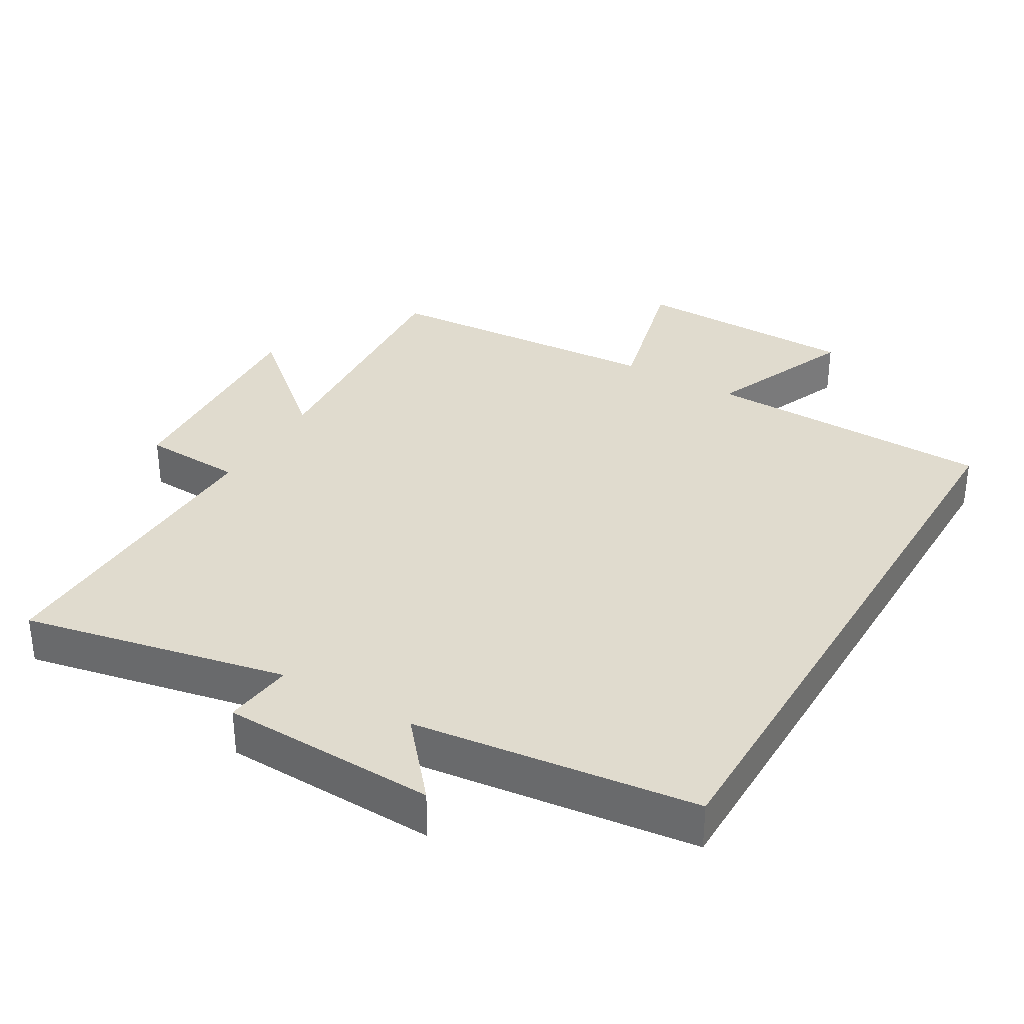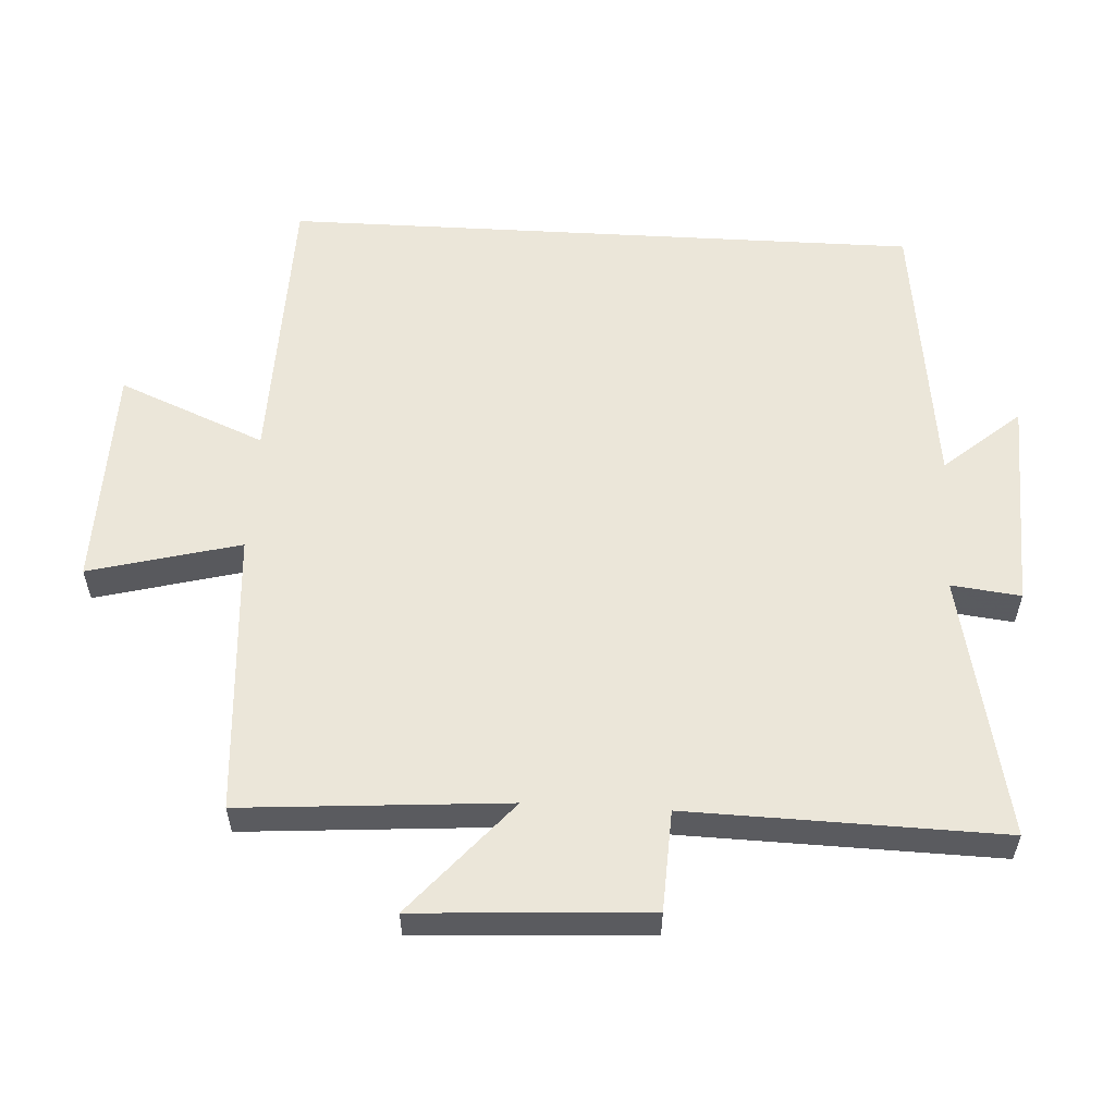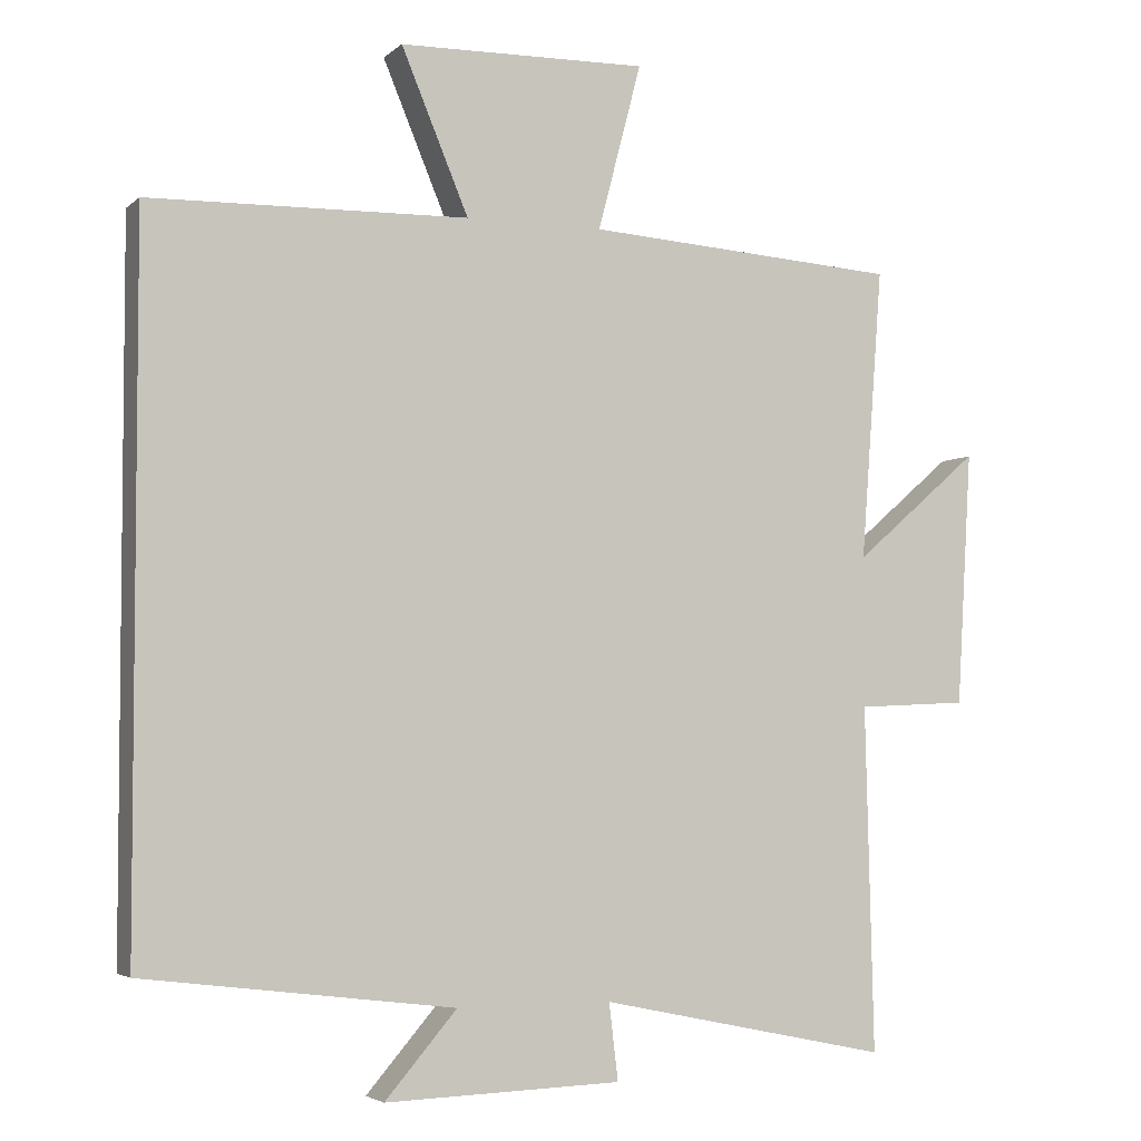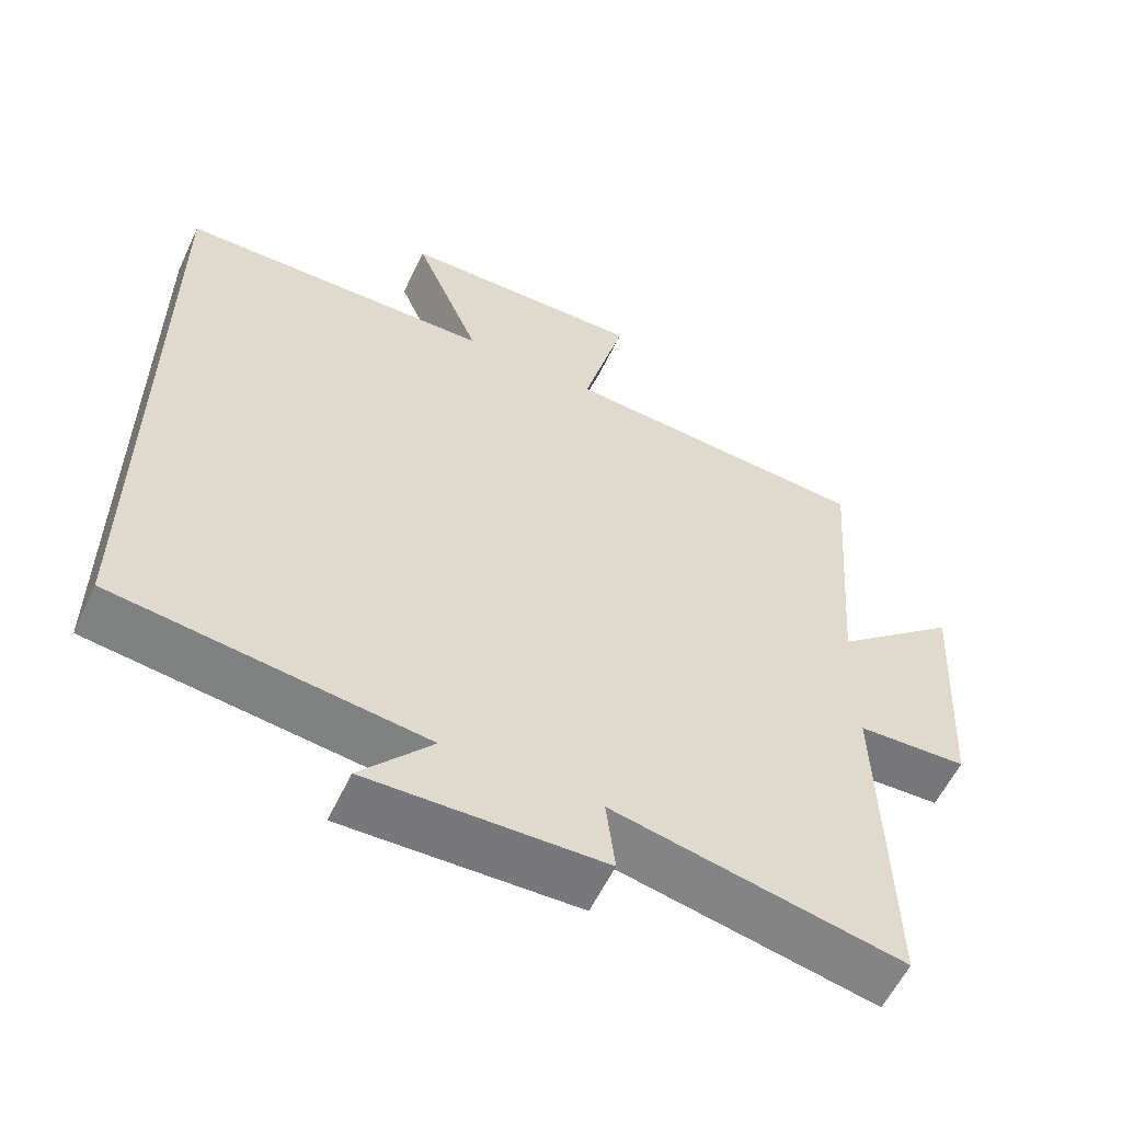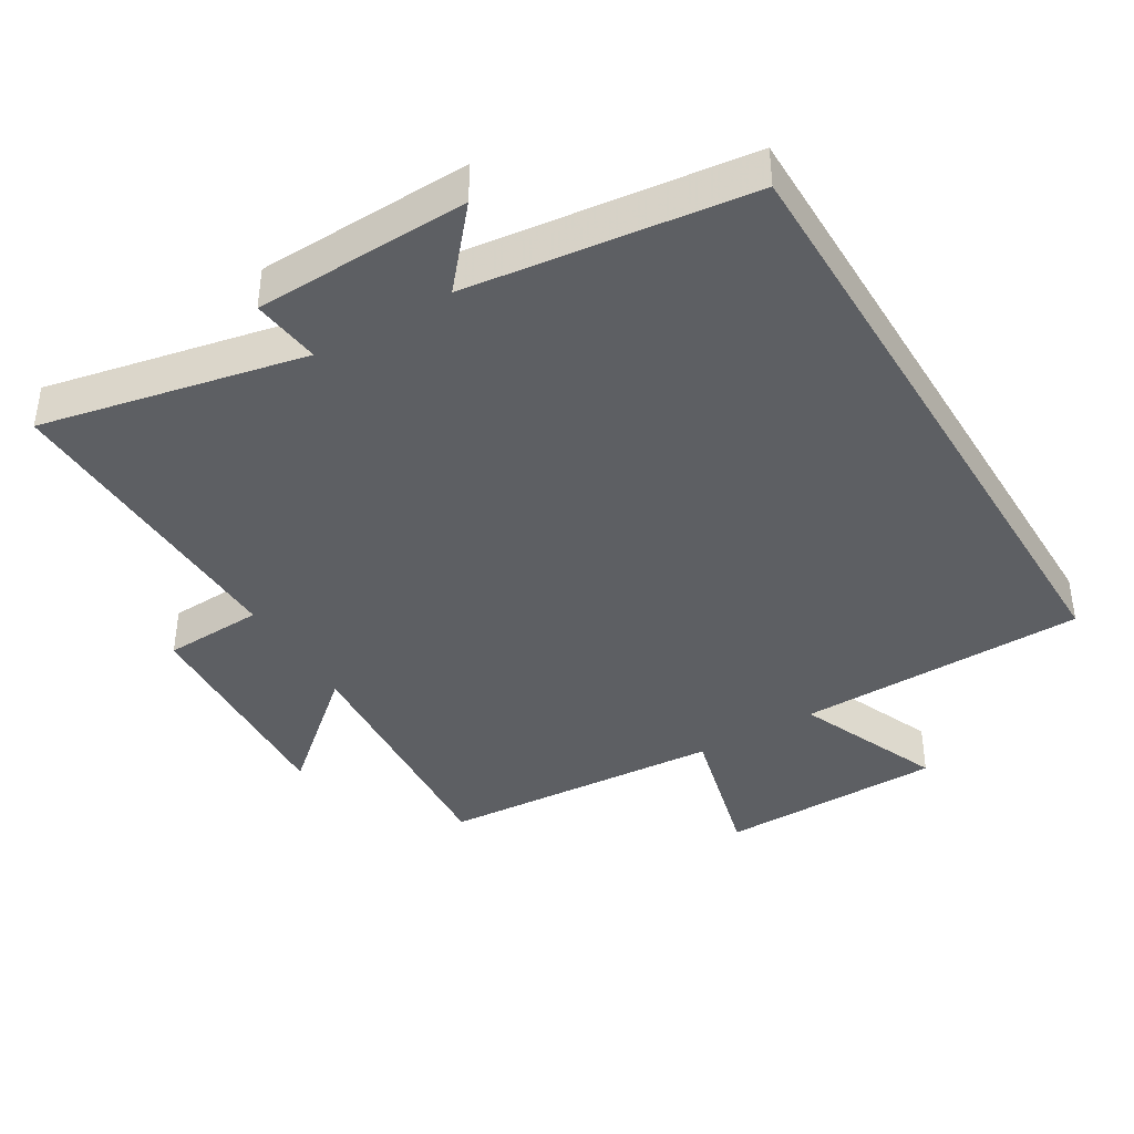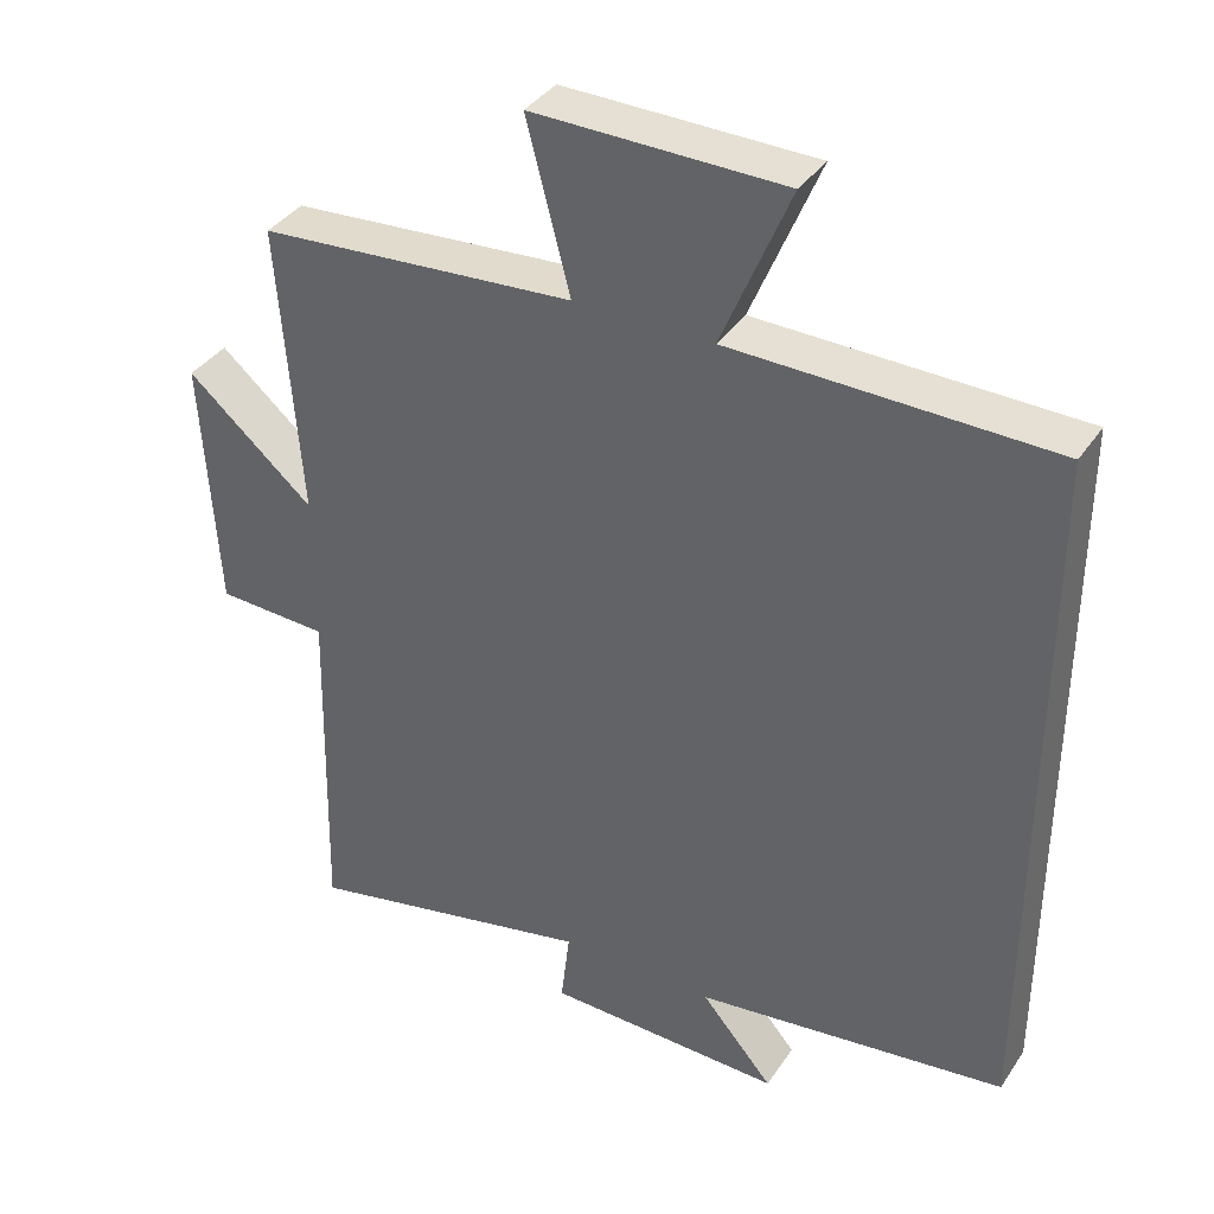
<metadata>
{"format":"obj","ext":"obj","renderer":"f3d","projection":"perspective","resolution":1024,"background":"white","views":[{"elev":33.7,"azim":-149.5,"up":"+Y"},{"elev":56.6,"azim":93.2,"up":"+Y"},{"elev":-4.0,"azim":-23.2,"up":"+Z"},{"elev":-58.2,"azim":-25.3,"up":"+Z"},{"elev":-40.2,"azim":-149.0,"up":"+Y"},{"elev":37.2,"azim":-150.1,"up":"+Z"}]}
</metadata>
<code>
v 0.511 0.07 -0.581
v 0.123 0.07 -0.5
v 0.135 0.07 -0.602
v -0.181 0.07 -0.612
v -0.085 0.07 -0.5
v -0.5 0.07 -0.449
v -0.5 0.07 0.491
v -0.074 0.07 0.5
v -0.164 0.07 0.716
v 0.168 0.07 0.722
v 0.11 0.07 0.5
v 0.529 0.07 0.471
v 0.5 0.07 0.082
v 0.668 0.07 0.227
v 0.648 0.07 -0.113
v 0.5 0.07 -0.12
v 0.511 0 -0.581
v 0.123 0 -0.5
v 0.135 0 -0.602
v -0.181 0 -0.612
v -0.085 0 -0.5
v -0.5 0 -0.449
v -0.5 0 0.491
v -0.074 0 0.5
v -0.164 0 0.716
v 0.168 0 0.722
v 0.11 0 0.5
v 0.529 0 0.471
v 0.5 0 0.082
v 0.668 0 0.227
v 0.648 0 -0.113
v 0.5 0 -0.12
f 13 14 15 16
f 11 12 13
f 11 13 16
f 8 9 10 11
f 8 11 16
f 7 8 16
f 6 7 16
f 5 6 16
f 2 3 4 5
f 2 5 16
f 1 2 16
f 32 31 30 29
f 29 28 27
f 32 29 27
f 27 26 25 24
f 32 27 24
f 32 24 23
f 32 23 22
f 32 22 21
f 21 20 19 18
f 32 21 18
f 32 18 17
f 1 17 18 2
f 2 18 19 3
f 3 19 20 4
f 4 20 21 5
f 5 21 22 6
f 6 22 23 7
f 7 23 24 8
f 8 24 25 9
f 9 25 26 10
f 10 26 27 11
f 11 27 28 12
f 12 28 29 13
f 13 29 30 14
f 14 30 31 15
f 15 31 32 16
f 16 32 17 1

</code>
